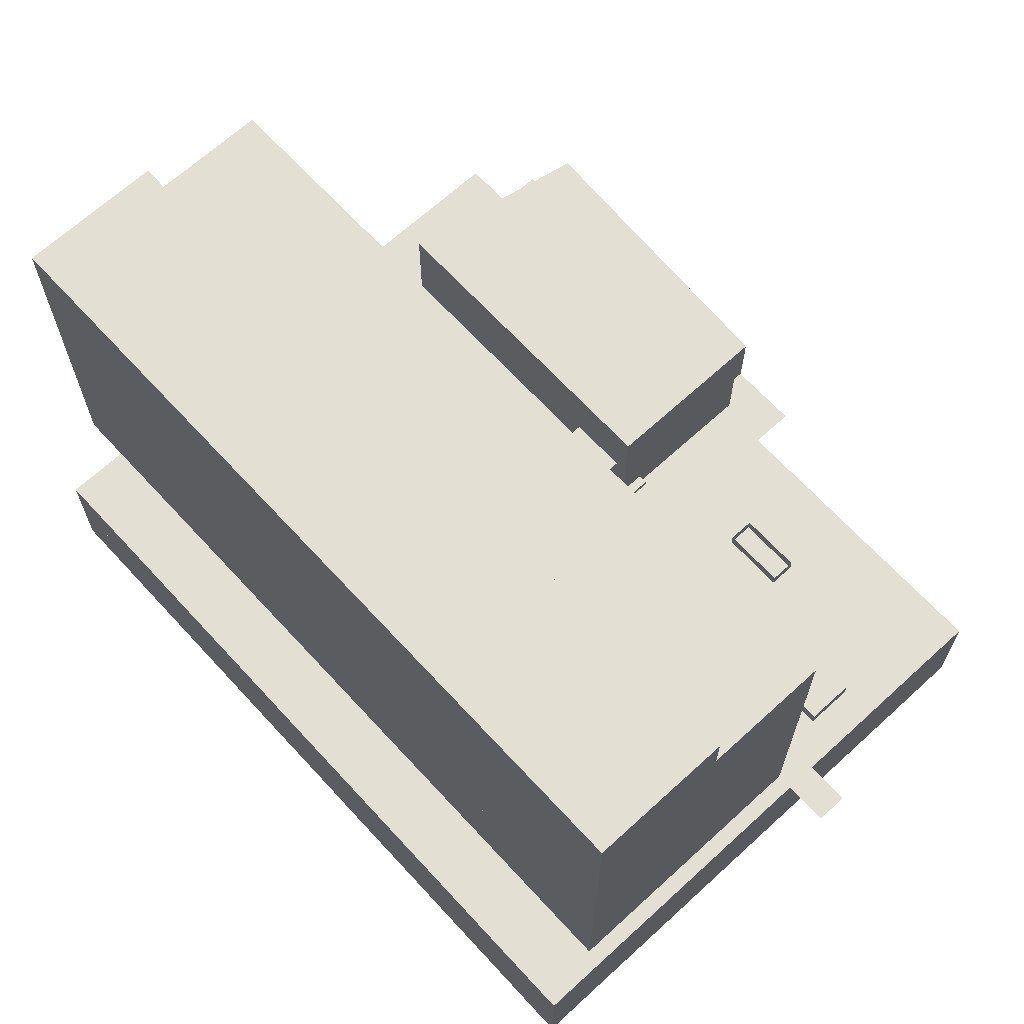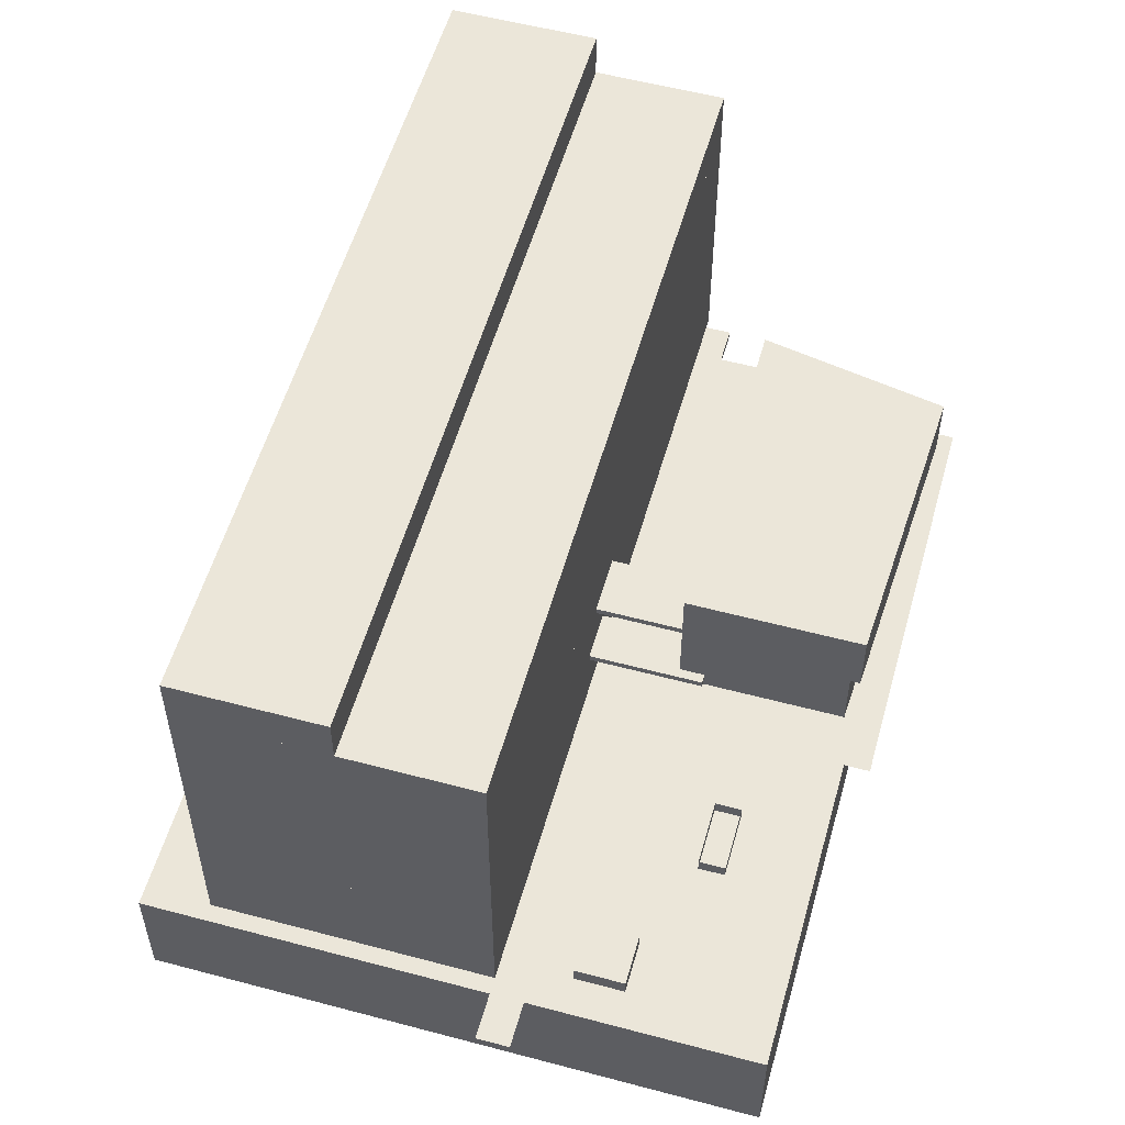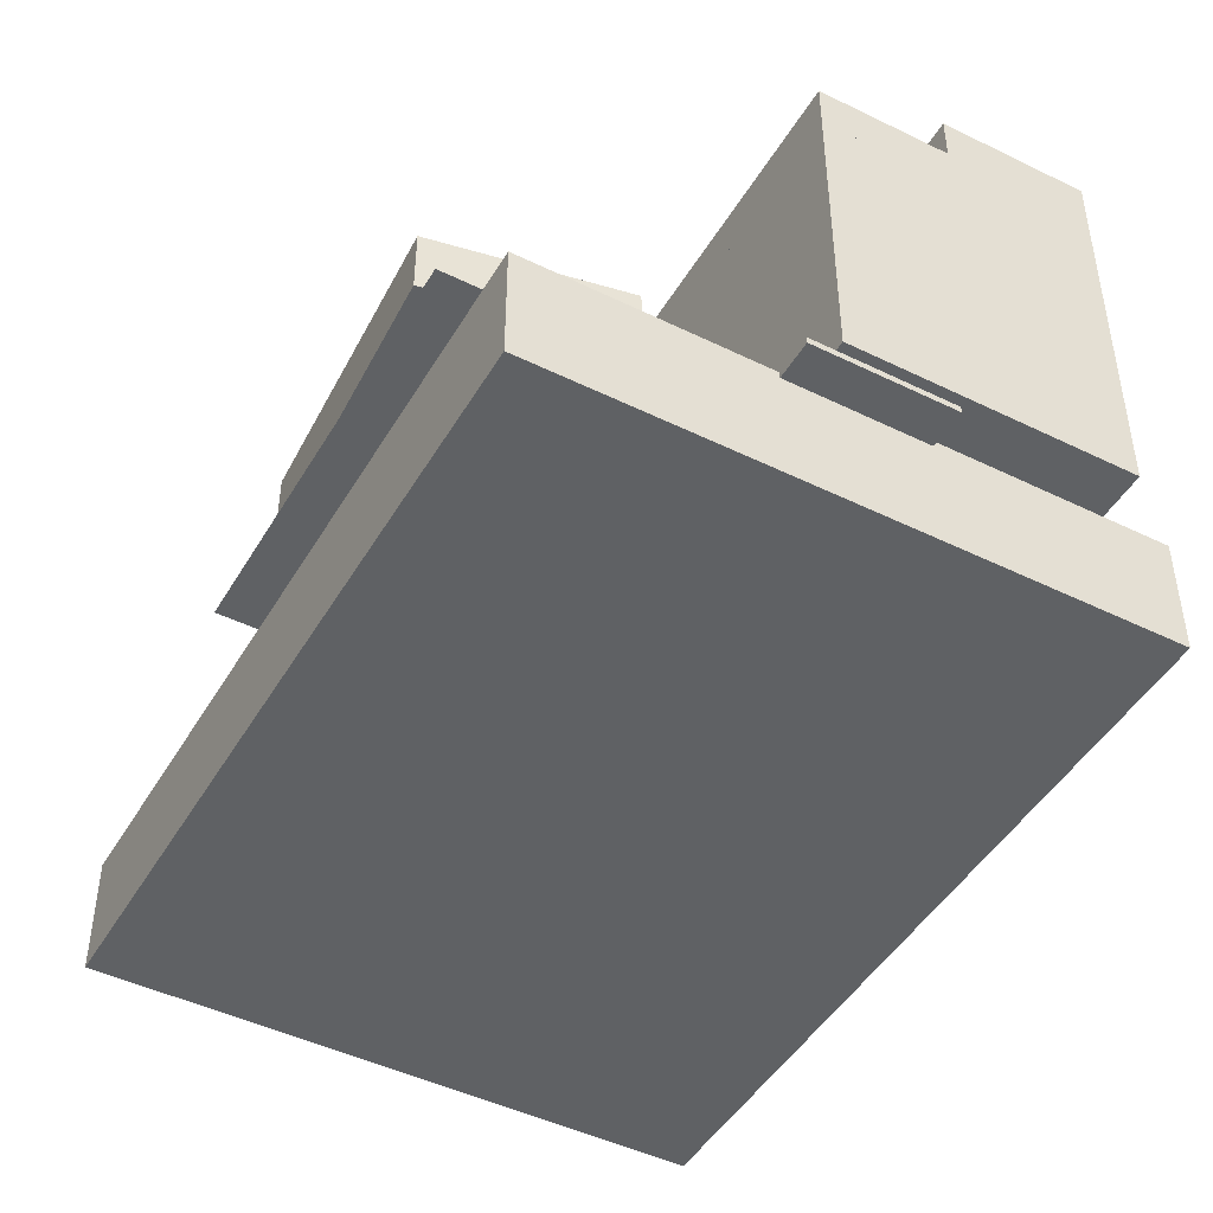
<metadata>
{"format":"obj","ext":"obj","renderer":"f3d","projection":"perspective","resolution":1024,"background":"white","views":[{"elev":66.9,"azim":-26.0,"up":"+Z"},{"elev":55.2,"azim":32.3,"up":"+Z"},{"elev":-46.4,"azim":167.4,"up":"+Z"}]}
</metadata>
<code>
v -108.4 87.37 4.671
v -37.03 -152.2 4.671
v -118.5 -176.4 4.671
v -189.8 63.1 4.671
f 1 2 3 4
v -108.4 87.37 4.671
v -108.4 87.37 4.671
v -37.03 -152.2 4.671
v -37.03 -152.2 4.671
v -118.5 -176.4 4.671
v -118.5 -176.4 4.671
v -189.8 63.1 4.671
v -189.8 63.1 4.671
v -108.4 87.37 18.67
v -108.4 87.37 18.67
v -108.4 87.37 18.67
v -57.39 -83.82 18.67
v -57.39 -83.82 18.67
v -37.03 -152.2 18.67
v -37.03 -152.2 18.67
v -37.03 -152.2 18.67
v -189.8 63.1 18.67
v -189.8 63.1 18.67
v -189.8 63.1 18.67
v -118.5 -176.4 18.67
v -118.5 -176.4 18.67
v -118.5 -176.4 18.67
f 13 16 5
f 18 7 5
f 18 5 16
f 14 21 17
f 24 19 17
f 24 17 21
f 22 15 6 11
f 12 9 25 23
f 20 26 10 8
v -27.52 95.81 -61.33
v -27.52 95.81 -79.33
v -27.52 95.81 -79.33
v -204.7 43.02 -79.33
v -136.2 -187 -61.33
v 41 -134.2 -61.33
v 41 -134.2 -61.33
v -136.2 -187 -79.33
v -136.2 -187 -79.33
v 41 -134.2 -79.33
v 41 -134.2 -79.33
v 41 -134.2 -79.33
f 30 28 36 34
f 27 32 37 29
f 35 38 33 31
v -204.7 43.02 -61.33
v -204.7 43.02 -61.33
v -204.7 43.02 -61.33
v -27.52 95.81 -61.33
v -27.52 95.81 -61.33
v -27.52 95.81 -79.33
v -204.7 43.02 -79.33
v -204.7 43.02 -79.33
v -136.2 -187 -61.33
v -136.2 -187 -61.33
v 41 -134.2 -61.33
v -136.2 -187 -79.33
f 39 42 44 45
f 40 47 49 43
f 48 41 46 50
v -108.4 87.37 18.67
v -37.03 -152.2 18.67
v -118.5 -176.4 18.67
v -189.8 63.1 18.67
f 51 52 53 54
v -108.4 87.37 18.67
v -108.4 87.37 18.67
v -37.03 -152.2 18.67
v -37.03 -152.2 18.67
v -118.5 -176.4 18.67
v -118.5 -176.4 18.67
v -189.8 63.1 18.67
v -189.8 63.1 18.67
v -108.4 87.37 32.67
v -108.4 87.37 32.67
v -108.4 87.37 32.67
v -57.39 -83.82 32.67
v -57.39 -83.82 32.67
v -37.03 -152.2 32.67
v -37.03 -152.2 32.67
v -37.03 -152.2 32.67
v -189.8 63.1 32.67
v -189.8 63.1 32.67
v -189.8 63.1 32.67
v -118.5 -176.4 32.67
v -118.5 -176.4 32.67
v -118.5 -176.4 32.67
f 63 66 55
f 68 57 55
f 68 55 66
f 64 71 67
f 74 69 67
f 74 67 71
f 72 65 56 61
f 62 59 75 73
f 70 76 60 58
v -108.4 87.37 -25.33
v -37.03 -152.2 -25.33
v -118.5 -176.4 -25.33
v -189.8 63.1 -25.33
f 77 78 79 80
v -108.4 87.37 -25.33
v -108.4 87.37 -25.33
v -37.03 -152.2 -25.33
v -37.03 -152.2 -25.33
v -118.5 -176.4 -25.33
v -118.5 -176.4 -25.33
v -189.8 63.1 -25.33
v -189.8 63.1 -25.33
v -108.4 87.37 -10.33
v -108.4 87.37 -10.33
v -108.4 87.37 -10.33
v -57.39 -83.82 -10.33
v -57.39 -83.82 -10.33
v -37.03 -152.2 -10.33
v -37.03 -152.2 -10.33
v -37.03 -152.2 -10.33
v -189.8 63.1 -10.33
v -189.8 63.1 -10.33
v -189.8 63.1 -10.33
v -118.5 -176.4 -10.33
v -118.5 -176.4 -10.33
v -118.5 -176.4 -10.33
f 89 92 81
f 94 83 81
f 94 81 92
f 90 97 93
f 100 95 93
f 100 93 97
f 98 91 82 87
f 88 85 101 99
f 96 102 86 84
v -75.14 -59.24 -27.33
v -75.14 -59.24 -27.33
v -75.14 -59.24 -27.33
v -75.14 -59.24 -25.33
v -75.14 -59.24 -25.33
v -75.14 -59.24 -25.33
v -79.42 -44.87 -25.33
v -79.42 -44.87 -25.33
v -79.42 -44.87 -25.33
v -79.42 -44.87 -27.33
v -79.42 -44.87 -27.33
v -79.42 -44.87 -27.33
v -32.52 -46.55 -27.33
v -32.52 -46.55 -27.33
v -32.52 -46.55 -27.33
v -32.52 -46.55 -25.33
v -32.52 -46.55 -25.33
v -32.52 -46.55 -25.33
v -36.8 -32.17 -27.33
v -36.8 -32.17 -27.33
v -36.8 -32.17 -27.33
v -36.8 -32.17 -25.33
v -36.8 -32.17 -25.33
v -36.8 -32.17 -25.33
f 104 107 110 113
f 116 119 108 105
f 120 117 122 125
f 115 103 112 121
f 126 123 114 111
f 106 118 124 109
v -77.14 -52.53 -12.33
v -77.14 -52.53 -12.33
v -77.14 -52.53 -12.33
v -77.14 -52.53 -10.33
v -77.14 -52.53 -10.33
v -77.14 -52.53 -10.33
v -82.28 -35.28 -10.33
v -82.28 -35.28 -10.33
v -82.28 -35.28 -10.33
v -82.28 -35.28 -12.33
v -82.28 -35.28 -12.33
v -82.28 -35.28 -12.33
v -34.52 -39.84 -12.33
v -34.52 -39.84 -12.33
v -34.52 -39.84 -12.33
v -34.52 -39.84 -10.33
v -34.52 -39.84 -10.33
v -34.52 -39.84 -10.33
v -39.66 -22.59 -12.33
v -39.66 -22.59 -12.33
v -39.66 -22.59 -12.33
v -39.66 -22.59 -10.33
v -39.66 -22.59 -10.33
v -39.66 -22.59 -10.33
f 128 131 134 137
f 140 143 132 129
f 144 141 146 149
f 139 127 136 145
f 150 147 138 135
f 130 142 148 133
v -36.66 -48.32 -43.33
v -66.79 52.81 -43.33
v -55.82 -54.03 -43.33
v -21.98 -167.6 -43.33
v -31.57 -170.5 -43.33
v -95.53 44.24 -43.33
f 155 156 153
f 156 152 151
f 156 151 153
f 153 154 155
v 10.31 -30.85 -10.33
v 10.31 -30.85 -10.33
v 10.31 -30.85 -10.33
v -40.58 -46.01 -10.33
v -40.58 -46.01 -10.33
v -40.58 -46.01 -10.33
v -69.36 50.63 -10.33
v -69.36 50.63 -10.33
v -69.36 50.63 -10.33
v -64.85 51.1 -10.33
v -64.85 51.1 -10.33
v -64.85 51.1 -10.33
v -11.07 56.69 -10.33
v -11.07 56.69 -10.33
v -11.07 56.69 -10.33
v -11.07 56.69 -10.33
v 10.31 -30.85 9.671
v 10.31 -30.85 9.671
v 10.31 -30.85 9.671
v -40.58 -46.01 9.671
v -40.58 -46.01 9.671
v -40.58 -46.01 9.671
v -11.07 56.69 9.671
v -11.07 56.69 9.671
v -11.07 56.69 9.671
v -69.36 50.63 9.671
v -69.36 50.63 9.671
v -69.36 50.63 9.671
v -68.4 47.39 9.671
v -68.4 47.39 9.671
v -64.81 51.11 9.671
v -64.81 51.11 -10.33
f 158 161 170
f 161 163 167
f 167 170 161
f 160 157 173 176
f 159 171 180 175
f 183 181 168
f 181 172 168
f 168 164 183
f 174 179 177
f 179 182 185
f 185 177 179
f 187 182 179
f 165 162 186
f 162 178 186
f 186 184 165
f 188 169 166
v 10.22 -30.88 -43.33
v -30.99 -43.16 -43.33
v -55.22 38.19 -43.33
v -14.01 50.46 -43.33
f 189 190 191 192
v -146.7 75.95 60.67
v -75.36 -163.6 60.67
v -118.5 -176.4 60.67
v -189.8 63.1 60.67
f 193 194 195 196
v -146.7 75.95 60.67
v -146.7 75.95 60.67
v -75.36 -163.6 60.67
v -75.36 -163.6 60.67
v -118.5 -176.4 60.67
v -118.5 -176.4 60.67
v -189.8 63.1 60.67
v -189.8 63.1 60.67
v -146.7 75.95 74.67
v -146.7 75.95 74.67
v -146.7 75.95 74.67
v -95.72 -95.24 74.67
v -95.72 -95.24 74.67
v -75.36 -163.6 74.67
v -75.36 -163.6 74.67
v -75.36 -163.6 74.67
v -189.8 63.1 74.67
v -189.8 63.1 74.67
v -189.8 63.1 74.67
v -118.5 -176.4 74.67
v -118.5 -176.4 74.67
v -118.5 -176.4 74.67
f 205 208 197
f 210 199 197
f 210 197 208
f 206 213 209
f 216 211 209
f 216 209 213
f 214 207 198 203
f 204 201 217 215
f 212 218 202 200
v -8.964 16.02 -30.33
v -8.964 16.02 -30.33
v -15.95 39.45 -30.33
v -15.95 39.45 -30.33
v -15.95 39.45 -30.33
v -15.95 39.45 -43.33
v -15.95 39.45 -43.33
v 5.431 -32.31 -43.33
v 5.431 -32.31 -43.33
v 5.431 -32.31 -30.33
v 5.431 -32.31 -30.33
v 5.431 -32.31 -30.33
v -2.701 -5.008 -30.33
v -2.701 -5.008 -30.33
v -17.43 34.09 -30.33
v -1.399 -34.34 -30.33
v -1.399 -34.34 -30.33
v -56.65 42.98 -30.33
v -56.65 42.98 -30.33
v -56.65 42.98 -30.33
v -30.99 -43.16 -30.33
v -30.99 -43.16 -30.33
v -30.99 -43.16 -30.33
v -23.11 -40.81 -30.33
v -23.11 -40.81 -30.33
v -47.82 31.02 -30.33
v -30.99 -43.16 -43.33
v -30.99 -43.16 -43.33
v -56.65 42.98 -43.33
v -56.65 42.98 -43.33
f 219 221 224
f 224 226 231
f 226 228 231
f 231 219 224
f 233 234 220
f 234 229 232
f 232 220 234
f 220 222 233
f 222 236 244
f 239 242 244
f 239 244 236
f 244 233 222
f 243 235 227
f 235 230 227
f 227 245 240
f 227 240 243
f 247 237 241 246
f 223 238 248 225
v -17.43 34.09 -30.33
v -1.399 -34.34 -30.33
v -23.11 -40.81 -30.33
v -47.82 31.02 -30.33
f 250 249 252 251
v -13.49 77.67 -30.33
v -70.13 60.8 -30.33
v 22.71 -43.85 -30.33
v -33.93 -60.73 -30.33
f 256 255 253 254
v -108.4 87.37 -43.33
v -37.03 -152.2 -43.33
v -118.5 -176.4 -43.33
v -189.8 63.1 -43.33
f 257 258 259 260
v -108.4 87.37 -43.33
v -108.4 87.37 -43.33
v -37.03 -152.2 -43.33
v -37.03 -152.2 -43.33
v -118.5 -176.4 -43.33
v -118.5 -176.4 -43.33
v -189.8 63.1 -43.33
v -189.8 63.1 -43.33
v -108.4 87.37 -25.33
v -108.4 87.37 -25.33
v -108.4 87.37 -25.33
v -57.39 -83.82 -25.33
v -57.39 -83.82 -25.33
v -37.03 -152.2 -25.33
v -37.03 -152.2 -25.33
v -37.03 -152.2 -25.33
v -189.8 63.1 -25.33
v -189.8 63.1 -25.33
v -189.8 63.1 -25.33
v -118.5 -176.4 -25.33
v -118.5 -176.4 -25.33
v -118.5 -176.4 -25.33
f 270 273 261
f 275 263 261
f 275 261 273
f 269 277 272
f 280 274 272
f 280 272 277
f 278 271 262 267
f 268 265 281 279
f 276 282 266 264
v -108.4 87.37 32.67
v -37.03 -152.2 32.67
v -118.5 -176.4 32.67
v -189.8 63.1 32.67
f 283 284 285 286
v -108.4 87.37 32.67
v -108.4 87.37 32.67
v -37.03 -152.2 32.67
v -37.03 -152.2 32.67
v -118.5 -176.4 32.67
v -118.5 -176.4 32.67
v -189.8 63.1 32.67
v -189.8 63.1 32.67
v -108.4 87.37 46.67
v -108.4 87.37 46.67
v -108.4 87.37 46.67
v -57.39 -83.82 46.67
v -57.39 -83.82 46.67
v -37.03 -152.2 46.67
v -37.03 -152.2 46.67
v -37.03 -152.2 46.67
v -189.8 63.1 46.67
v -189.8 63.1 46.67
v -189.8 63.1 46.67
v -118.5 -176.4 46.67
v -118.5 -176.4 46.67
v -118.5 -176.4 46.67
f 295 298 287
f 300 289 287
f 300 287 298
f 296 303 299
f 306 301 299
f 306 299 303
f 304 297 288 293
f 294 291 307 305
f 302 308 292 290
v -6.389 -91.65 -42.33
v -6.389 -91.65 -42.33
v -6.389 -91.65 -43.33
v -6.389 -91.65 -43.33
v 1.277 -89.36 -43.33
v 1.277 -89.36 -43.33
v 1.277 -89.36 -42.33
v 1.277 -89.36 -42.33
v -12.1 -72.48 -42.33
v -12.1 -72.48 -42.33
v -12.1 -72.48 -43.33
v -12.1 -72.48 -43.33
v -12.1 -72.48 -43.33
v -4.432 -70.2 -42.33
v -4.432 -70.2 -42.33
v -4.432 -70.2 -43.33
v -4.432 -70.2 -43.33
v -4.432 -70.2 -43.33
v -12.1 -72.48 -61.33
v -4.432 -70.2 -61.33
f 309 311 313 315
f 317 319 312 310
f 322 324 320 318
f 316 314 325 323
f 327 321 326 328
v -6.389 -91.65 -42.33
v -6.389 -91.65 -42.33
v 1.277 -89.36 -42.33
v 1.277 -89.36 -42.33
v -12.1 -72.48 -42.33
v -12.1 -72.48 -42.33
v -4.432 -70.2 -42.33
v -4.432 -70.2 -42.33
v 1.277 -89.36 -39.33
v 1.277 -89.36 -39.33
v -4.432 -70.2 -39.33
v -4.432 -70.2 -39.33
v -6.389 -91.65 -39.33
v -6.389 -91.65 -39.33
v -12.1 -72.48 -39.33
v -12.1 -72.48 -39.33
f 337 331 335 339
f 341 329 332 338
f 343 333 330 342
f 340 336 334 344
v -99.86 86.78 -43.33
v -96.43 75.28 -43.33
v -96.43 75.28 -43.33
v -96.43 75.28 -45.33
v -141.1 74.5 -43.33
v -137.6 63 -45.33
v -204.7 43.02 -43.33
v -204.7 43.02 -43.33
v -204.7 43.02 -43.33
v -137.6 63 -43.33
v -137.6 63 -43.33
v -27.52 95.81 -43.33
v -27.52 95.81 -43.33
v -27.52 95.81 -43.33
v -27.52 95.81 -61.33
v -27.52 95.81 -61.33
v -27.52 95.81 -61.33
v -204.7 43.02 -61.33
v -204.7 43.02 -61.33
v -204.7 43.02 -61.33
v -136.2 -187 -43.33
v -136.2 -187 -43.33
v -136.2 -187 -43.33
v -136.2 -187 -61.33
v -136.2 -187 -61.33
v -136.2 -187 -61.33
v -22.42 -126.1 -61.33
v -18.14 -140.5 -61.33
v 41 -134.2 -61.33
v 41 -134.2 -61.33
v 41 -134.2 -61.33
v -3.764 -136.2 -61.33
v -8.047 -121.8 -61.33
v 41 -134.2 -43.33
v 41 -134.2 -43.33
v 41 -134.2 -43.33
v -3.764 -136.2 -43.33
v -8.047 -121.8 -43.33
v -22.42 -126.1 -43.33
v -18.14 -140.5 -43.33
f 351 354 350
f 350 348 362
f 348 346 356
f 359 362 348
f 359 348 356
f 362 351 350
f 352 365 355
f 363 368 366 353
f 364 360 369
f 371 369 360
f 372 369 371
f 369 372 373
f 376 373 372
f 377 373 376
f 360 373 377
f 374 361 358 379
f 357 381 378
f 381 357 382
f 382 357 383
f 357 347 383
f 384 383 347
f 347 355 384
f 347 345 355
f 349 355 345
f 384 355 365
f 378 384 365
f 381 384 378
f 370 375 380 367
f 377 371 360
v -22.42 -126.1 -61.33
v -22.42 -126.1 -61.33
v -18.14 -140.5 -61.33
v -18.14 -140.5 -61.33
v -3.764 -136.2 -61.33
v -3.764 -136.2 -61.33
v -8.047 -121.8 -61.33
v -8.047 -121.8 -61.33
v -3.764 -136.2 -43.33
v -3.764 -136.2 -43.33
v -8.047 -121.8 -43.33
v -8.047 -121.8 -43.33
v -22.42 -126.1 -43.33
v -22.42 -126.1 -43.33
v -18.14 -140.5 -43.33
v -18.14 -140.5 -43.33
v -8.047 -121.8 -38.33
v -8.047 -121.8 -38.33
v -8.047 -121.8 -38.33
v -22.42 -126.1 -38.33
v -22.42 -126.1 -38.33
v -22.42 -126.1 -38.33
v -3.764 -136.2 -38.33
v -3.764 -136.2 -38.33
v -3.764 -136.2 -38.33
v -18.14 -140.5 -38.33
v -18.14 -140.5 -38.33
v -18.14 -140.5 -38.33
f 401 395 404
f 395 391 385
f 397 404 395
f 397 395 385
f 407 393 402
f 393 389 392
f 396 402 393
f 396 393 392
f 410 399 408
f 399 387 390
f 394 408 399
f 394 399 390
f 405 398 411
f 398 386 388
f 400 411 398
f 400 398 388
f 406 412 409 403
v -99.86 86.78 -45.33
v -99.86 86.78 -45.33
v -99.86 86.78 -45.33
v -99.86 86.78 -43.33
v -99.86 86.78 -43.33
v -96.43 75.28 -43.33
v -96.43 75.28 -45.33
v -96.43 75.28 -45.33
v -141.1 74.5 -45.33
v -141.1 74.5 -45.33
v -141.1 74.5 -45.33
v -141.1 74.5 -43.33
v -141.1 74.5 -43.33
v -137.6 63 -45.33
v -137.6 63 -45.33
v -137.6 63 -43.33
f 413 416 418 419
f 414 421 424 417
f 422 415 420 426
f 423 427 428 425
v -108.4 87.37 -10.33
v -37.03 -152.2 -10.33
v -118.5 -176.4 -10.33
v -189.8 63.1 -10.33
f 429 430 431 432
v -108.4 87.37 -10.33
v -108.4 87.37 -10.33
v -37.03 -152.2 -10.33
v -37.03 -152.2 -10.33
v -118.5 -176.4 -10.33
v -118.5 -176.4 -10.33
v -189.8 63.1 -10.33
v -189.8 63.1 -10.33
v -108.4 87.37 4.671
v -108.4 87.37 4.671
v -108.4 87.37 4.671
v -57.39 -83.82 4.671
v -57.39 -83.82 4.671
v -37.03 -152.2 4.671
v -37.03 -152.2 4.671
v -37.03 -152.2 4.671
v -189.8 63.1 4.671
v -189.8 63.1 4.671
v -189.8 63.1 4.671
v -118.5 -176.4 4.671
v -118.5 -176.4 4.671
v -118.5 -176.4 4.671
f 441 444 433
f 446 435 433
f 446 433 444
f 442 449 445
f 452 447 445
f 452 445 449
f 450 443 434 439
f 440 437 453 451
f 448 454 438 436
v -108.4 87.37 46.67
v -37.03 -152.2 46.67
v -118.5 -176.4 46.67
v -189.8 63.1 46.67
f 455 456 457 458
v -108.4 87.37 46.67
v -108.4 87.37 46.67
v -37.03 -152.2 46.67
v -37.03 -152.2 46.67
v -118.5 -176.4 46.67
v -118.5 -176.4 46.67
v -189.8 63.1 46.67
v -189.8 63.1 46.67
v -108.4 87.37 60.67
v -108.4 87.37 60.67
v -108.4 87.37 60.67
v -57.39 -83.82 60.67
v -57.39 -83.82 60.67
v -37.03 -152.2 60.67
v -37.03 -152.2 60.67
v -37.03 -152.2 60.67
v -189.8 63.1 60.67
v -189.8 63.1 60.67
v -189.8 63.1 60.67
v -118.5 -176.4 60.67
v -118.5 -176.4 60.67
v -118.5 -176.4 60.67
f 467 470 459
f 472 461 459
f 472 459 470
f 468 475 471
f 478 473 471
f 478 471 475
f 476 469 460 465
f 466 463 479 477
f 474 480 464 462
v 7.487 -31.69 -30.33
v 7.487 -31.69 -30.33
v 7.487 -31.69 -30.33
v -40.58 -46.01 -30.33
v -40.58 -46.01 -30.33
v -40.58 -46.01 -30.33
v -69.36 50.63 -30.33
v -69.36 50.63 -30.33
v -69.36 50.63 -30.33
v -65.09 51.03 -30.33
v -65.09 51.03 -30.33
v -65.09 51.03 -30.33
v -14.13 55.77 -30.33
v -14.13 55.77 -30.33
v -14.13 55.77 -30.33
v -14.13 55.77 -30.33
v 7.487 -31.69 -10.33
v 7.487 -31.69 -10.33
v 7.487 -31.69 -10.33
v -40.58 -46.01 -10.33
v -40.58 -46.01 -10.33
v -40.58 -46.01 -10.33
v -14.13 55.77 -10.33
v -14.13 55.77 -10.33
v -14.13 55.77 -10.33
v -69.36 50.63 -10.33
v -69.36 50.63 -10.33
v -69.36 50.63 -10.33
v -68.4 47.39 -10.33
v -68.4 47.39 -10.33
v -65.05 51.04 -10.33
v -65.05 51.04 -30.33
f 481 484 493
f 484 487 490
f 490 493 484
f 485 482 497 500
f 483 494 503 498
f 506 504 491
f 504 495 491
f 491 488 506
f 499 505 501
f 505 507 509
f 509 501 505
f 511 507 505
f 489 486 510
f 486 502 510
f 510 508 489
f 512 496 492

</code>
